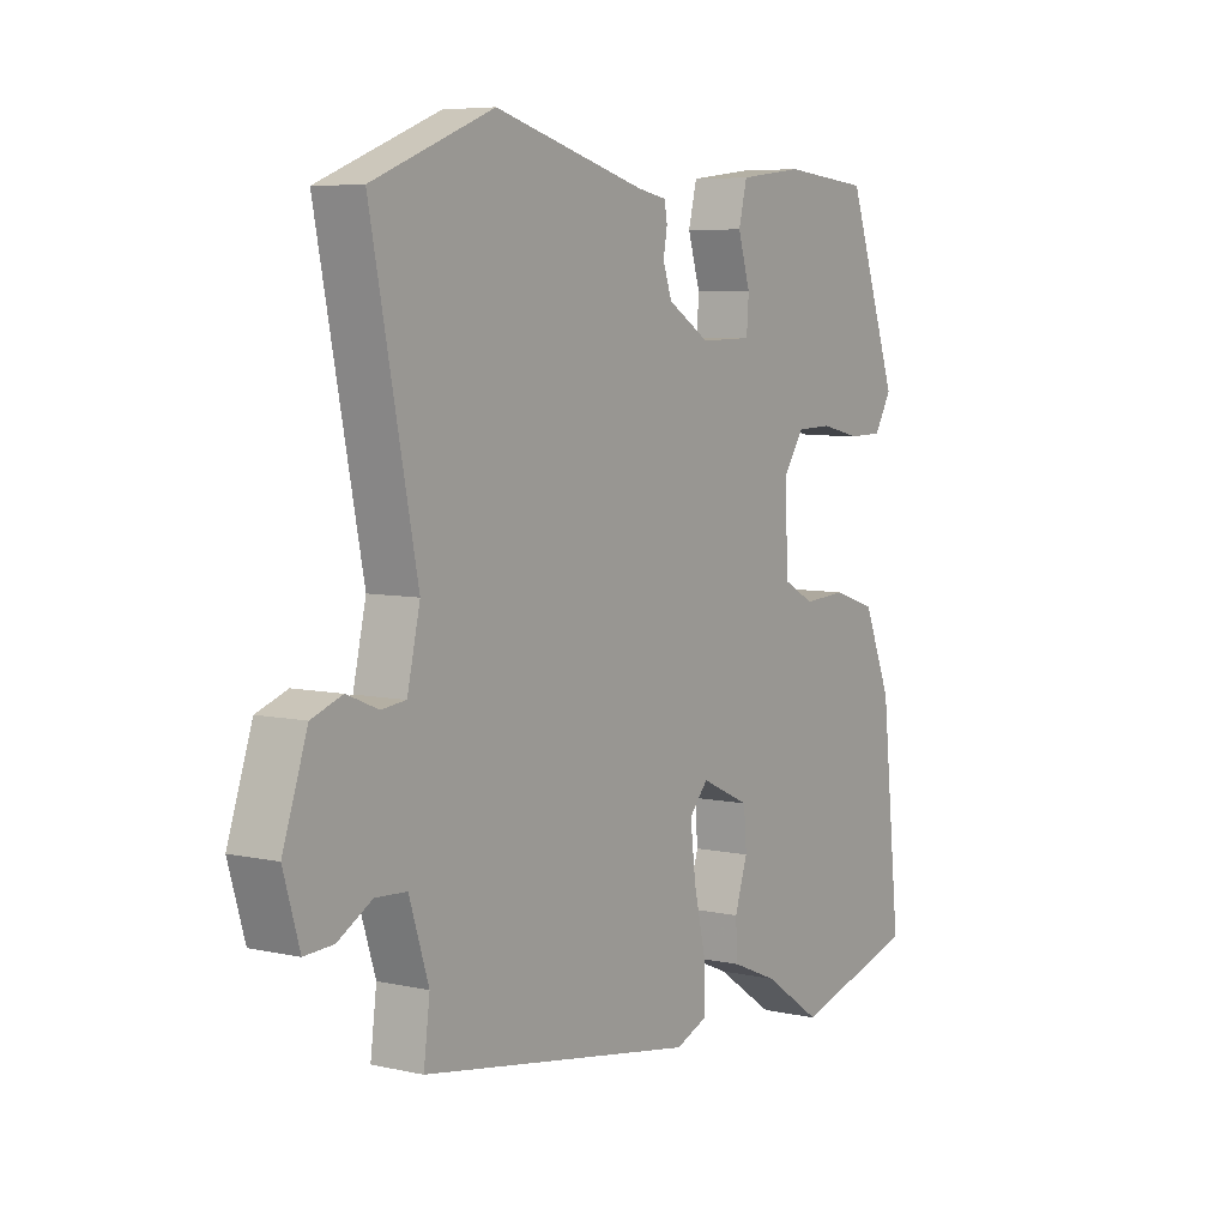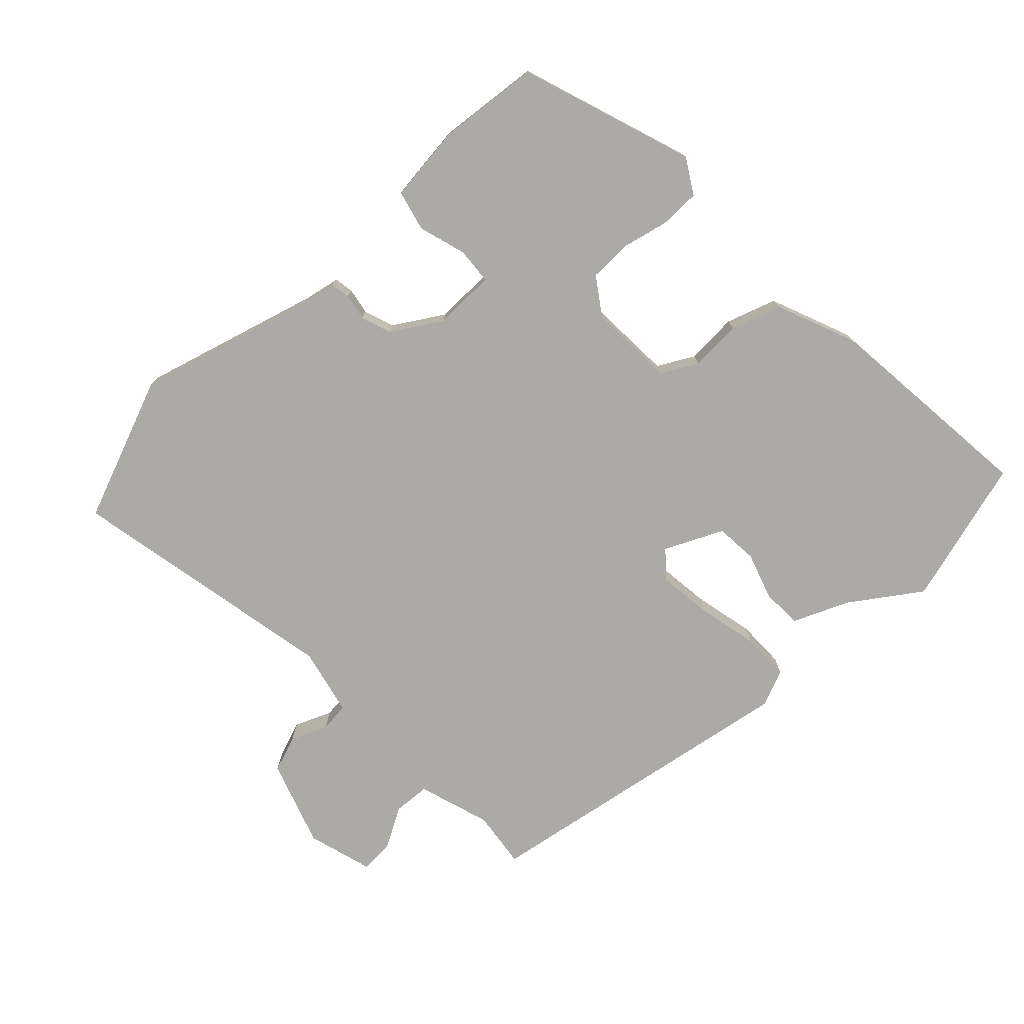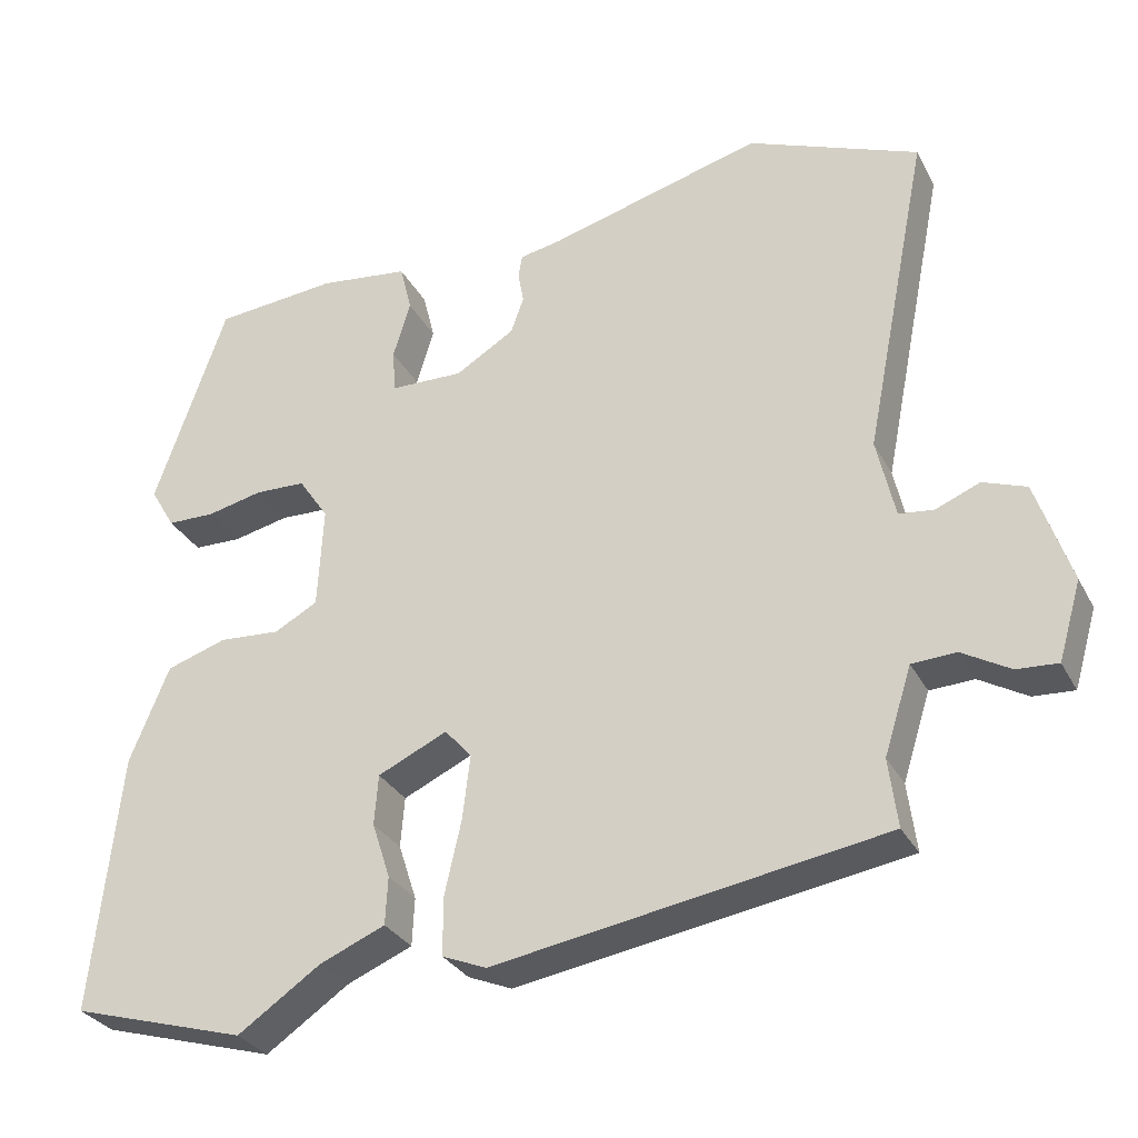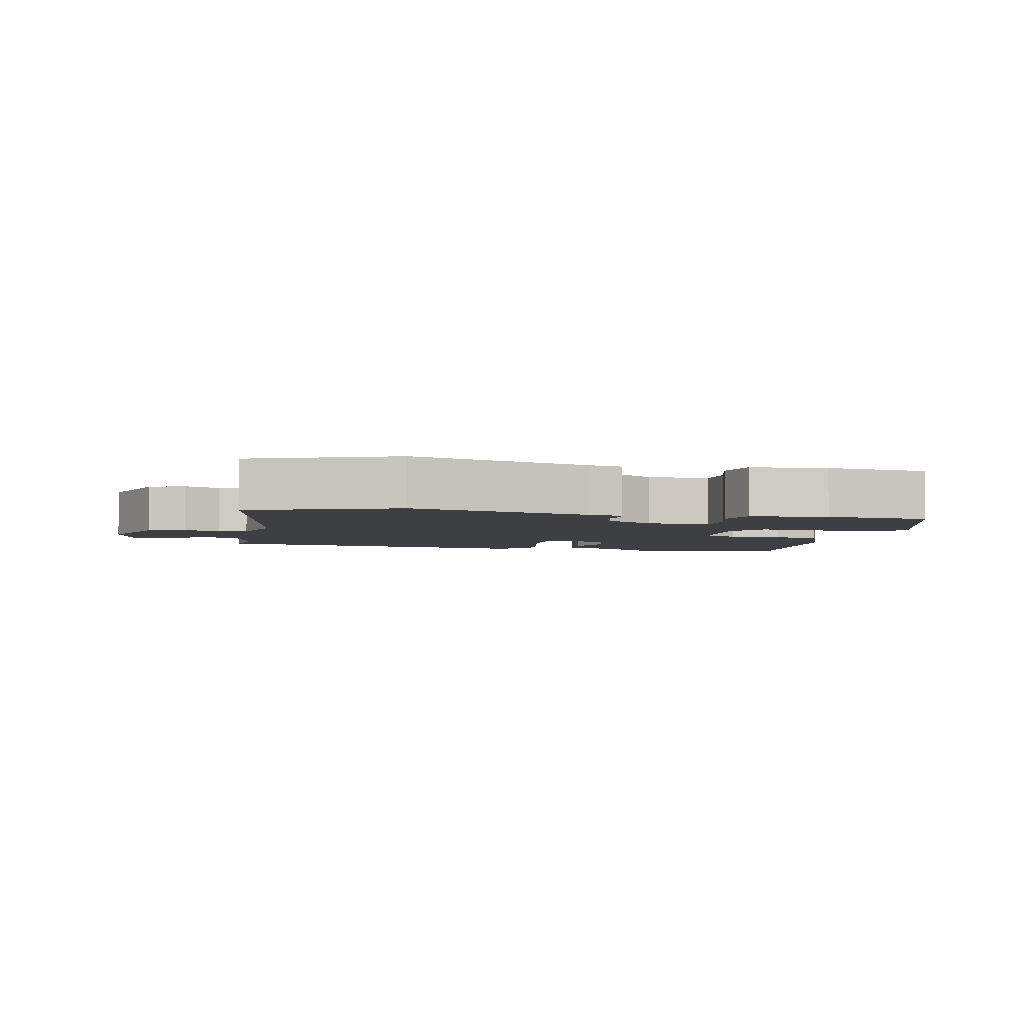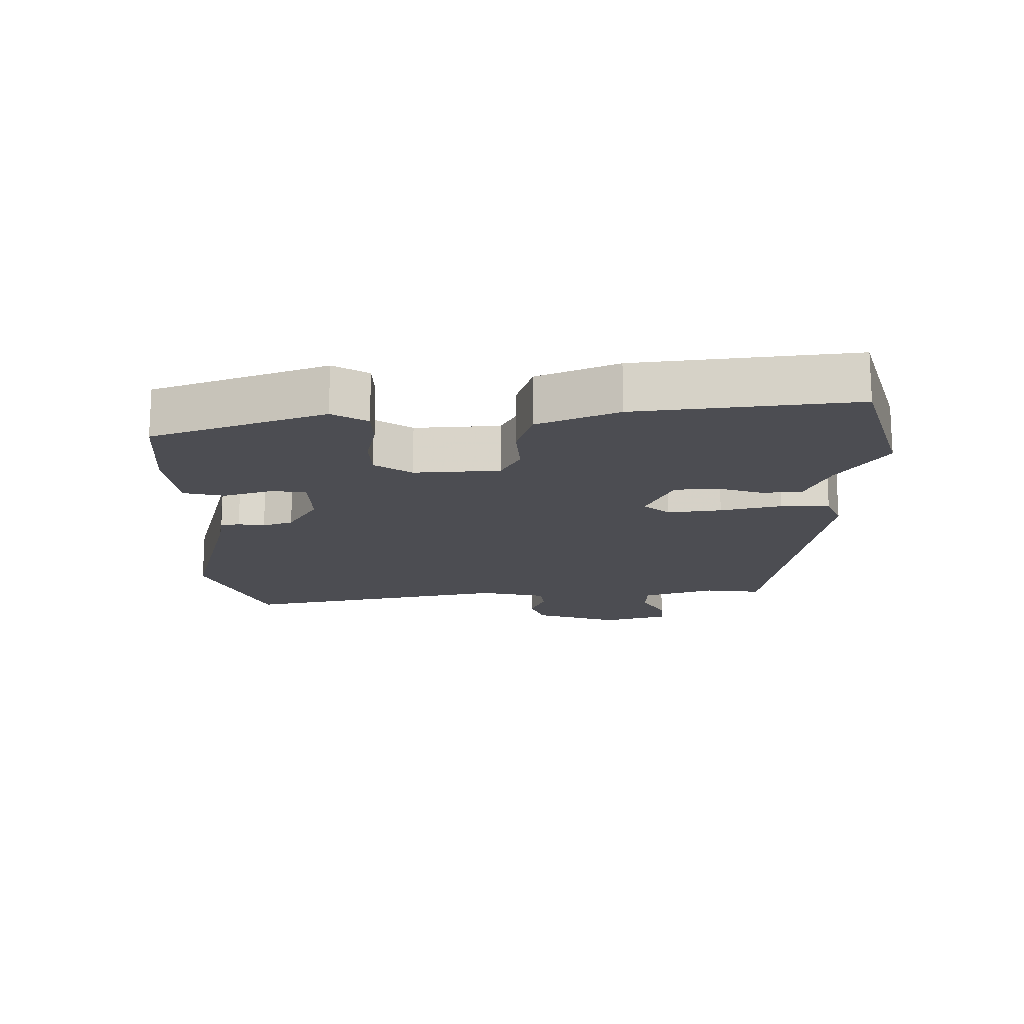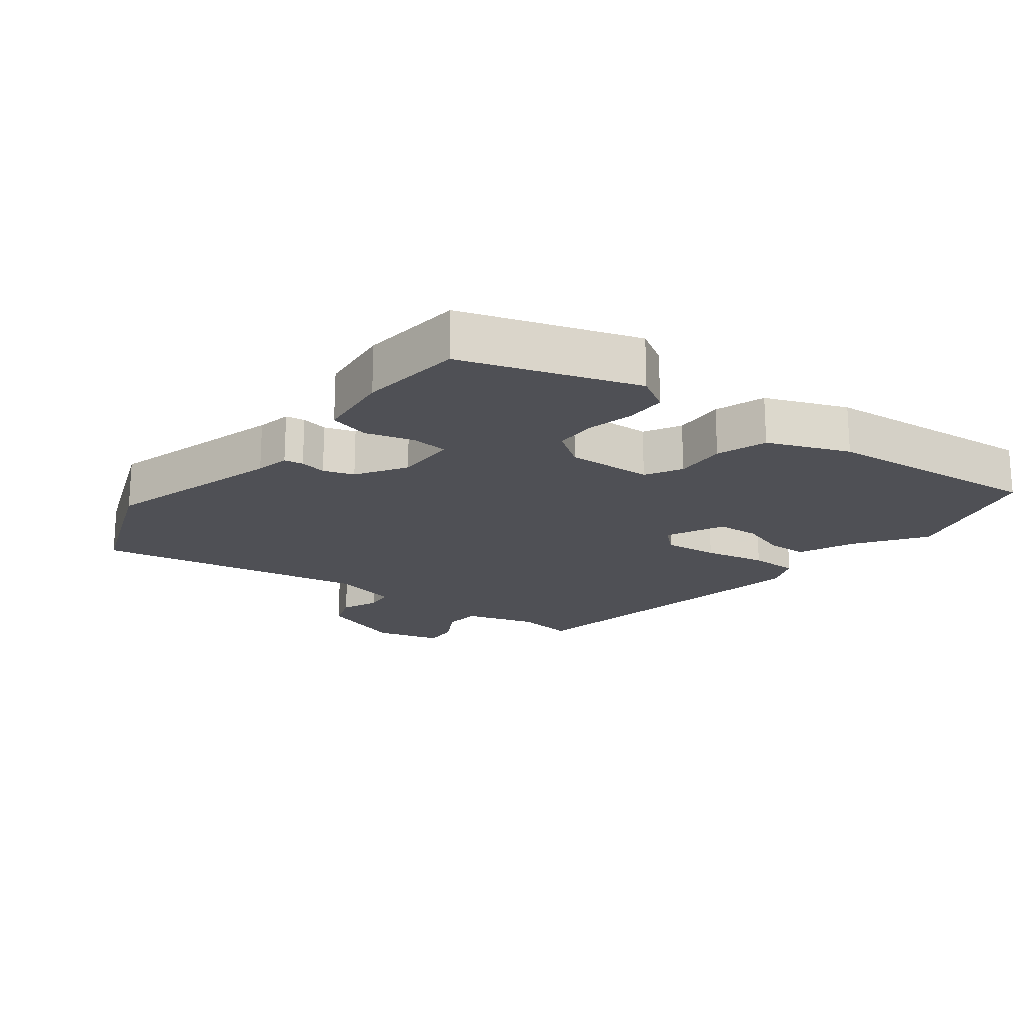
<metadata>
{"format":"obj","ext":"obj","renderer":"f3d","projection":"perspective","resolution":1024,"background":"white","views":[{"elev":6.4,"azim":-56.4,"up":"+Z"},{"elev":-76.1,"azim":43.2,"up":"+Y"},{"elev":-30.3,"azim":-156.4,"up":"+Z"},{"elev":-3.8,"azim":-13.0,"up":"+Y"},{"elev":-16.4,"azim":91.1,"up":"+Y"},{"elev":-19.3,"azim":51.8,"up":"+Y"}]}
</metadata>
<code>
v 0.425 0.07 0.504
v 0.516 0.07 0.242
v 0.485 0.07 0.189
v 0.424 0.07 0.188
v 0.353 0.07 0.204
v 0.289 0.07 0.202
v 0.251 0.07 0.146
v 0.258 0.07 0.016
v 0.313 0.07 -0.014
v 0.391 0.07 -0.009
v 0.467 0.07 -0.034
v 0.517 0.07 -0.156
v 0.552 0.07 -0.485
v 0.33 0.07 -0.549
v 0.225 0.07 -0.477
v 0.142 0.07 -0.442
v 0.139 0.07 -0.381
v 0.162 0.07 -0.31
v 0.157 0.07 -0.246
v 0.069 0.07 -0.205
v 0.035 0.07 -0.244
v 0.045 0.07 -0.326
v 0.066 0.07 -0.419
v 0.066 0.07 -0.493
v 0.01 0.07 -0.516
v -0.484 0.07 -0.434
v -0.473 0.07 -0.347
v -0.508 0.07 -0.237
v -0.564 0.07 -0.234
v -0.625 0.07 -0.269
v -0.677 0.07 -0.272
v -0.706 0.07 -0.173
v -0.662 0.07 -0.042
v -0.607 0.07 -0.022
v -0.551 0.07 -0.045
v -0.507 0.07 -0.04
v -0.484 0.07 0.062
v -0.566 0.07 0.474
v -0.349 0.07 0.56
v -0.077 0.07 0.485
v -0.025 0.07 0.475
v -0.02 0.07 0.446
v -0.027 0.07 0.406
v -0.011 0.07 0.36
v 0.064 0.07 0.314
v 0.157 0.07 0.316
v 0.161 0.07 0.371
v 0.139 0.07 0.444
v 0.154 0.07 0.505
v 0.269 0.07 0.519
v 0.425 0 0.504
v 0.516 0 0.242
v 0.485 0 0.189
v 0.424 0 0.188
v 0.353 0 0.204
v 0.289 0 0.202
v 0.251 0 0.146
v 0.258 0 0.016
v 0.313 0 -0.014
v 0.391 0 -0.009
v 0.467 0 -0.034
v 0.517 0 -0.156
v 0.552 0 -0.485
v 0.33 0 -0.549
v 0.225 0 -0.477
v 0.142 0 -0.442
v 0.139 0 -0.381
v 0.162 0 -0.31
v 0.157 0 -0.246
v 0.069 0 -0.205
v 0.035 0 -0.244
v 0.045 0 -0.326
v 0.066 0 -0.419
v 0.066 0 -0.493
v 0.01 0 -0.516
v -0.484 0 -0.434
v -0.473 0 -0.347
v -0.508 0 -0.237
v -0.564 0 -0.234
v -0.625 0 -0.269
v -0.677 0 -0.272
v -0.706 0 -0.173
v -0.662 0 -0.042
v -0.607 0 -0.022
v -0.551 0 -0.045
v -0.507 0 -0.04
v -0.484 0 0.062
v -0.566 0 0.474
v -0.349 0 0.56
v -0.077 0 0.485
v -0.025 0 0.475
v -0.02 0 0.446
v -0.027 0 0.406
v -0.011 0 0.36
v 0.064 0 0.314
v 0.157 0 0.316
v 0.161 0 0.371
v 0.139 0 0.444
v 0.154 0 0.505
v 0.269 0 0.519
f 47 48 49 50
f 46 47 50 1
f 40 41 42 43
f 40 43 44
f 37 38 39 40
f 36 37 40 44
f 32 33 34 35
f 32 35 36
f 29 30 31 32
f 28 29 32 36
f 27 28 36 44
f 22 23 24 25
f 21 22 25 26
f 20 21 26 27
f 15 16 17 18
f 15 18 19
f 14 15 19
f 13 14 19
f 12 13 19
f 9 10 11 12
f 8 9 12 19
f 7 8 19 20
f 2 3 4 5
f 46 1 2 5
f 45 46 5 6
f 7 20 27 44
f 7 44 45
f 6 7 45
f 100 99 98 97
f 51 100 97 96
f 93 92 91 90
f 94 93 90
f 90 89 88 87
f 94 90 87 86
f 85 84 83 82
f 86 85 82
f 82 81 80 79
f 86 82 79 78
f 94 86 78 77
f 75 74 73 72
f 76 75 72 71
f 77 76 71 70
f 68 67 66 65
f 69 68 65
f 69 65 64
f 69 64 63
f 69 63 62
f 62 61 60 59
f 69 62 59 58
f 70 69 58 57
f 55 54 53 52
f 55 52 51 96
f 56 55 96 95
f 94 77 70 57
f 95 94 57
f 95 57 56
f 1 51 52 2
f 2 52 53 3
f 3 53 54 4
f 4 54 55 5
f 5 55 56 6
f 6 56 57 7
f 7 57 58 8
f 8 58 59 9
f 9 59 60 10
f 10 60 61 11
f 11 61 62 12
f 12 62 63 13
f 13 63 64 14
f 14 64 65 15
f 15 65 66 16
f 16 66 67 17
f 17 67 68 18
f 18 68 69 19
f 19 69 70 20
f 20 70 71 21
f 21 71 72 22
f 22 72 73 23
f 23 73 74 24
f 24 74 75 25
f 25 75 76 26
f 26 76 77 27
f 27 77 78 28
f 28 78 79 29
f 29 79 80 30
f 30 80 81 31
f 31 81 82 32
f 32 82 83 33
f 33 83 84 34
f 34 84 85 35
f 35 85 86 36
f 36 86 87 37
f 37 87 88 38
f 38 88 89 39
f 39 89 90 40
f 40 90 91 41
f 41 91 92 42
f 42 92 93 43
f 43 93 94 44
f 44 94 95 45
f 45 95 96 46
f 46 96 97 47
f 47 97 98 48
f 48 98 99 49
f 49 99 100 50
f 50 100 51 1

</code>
